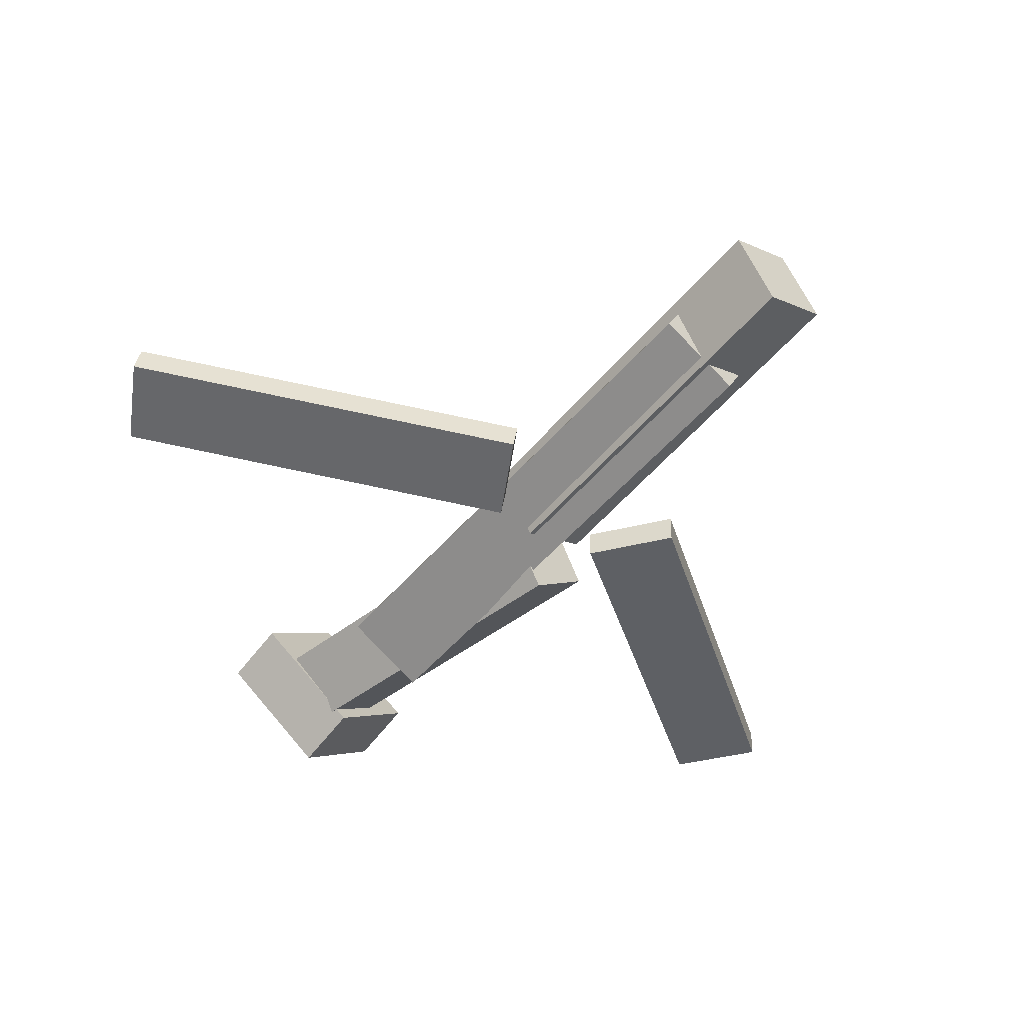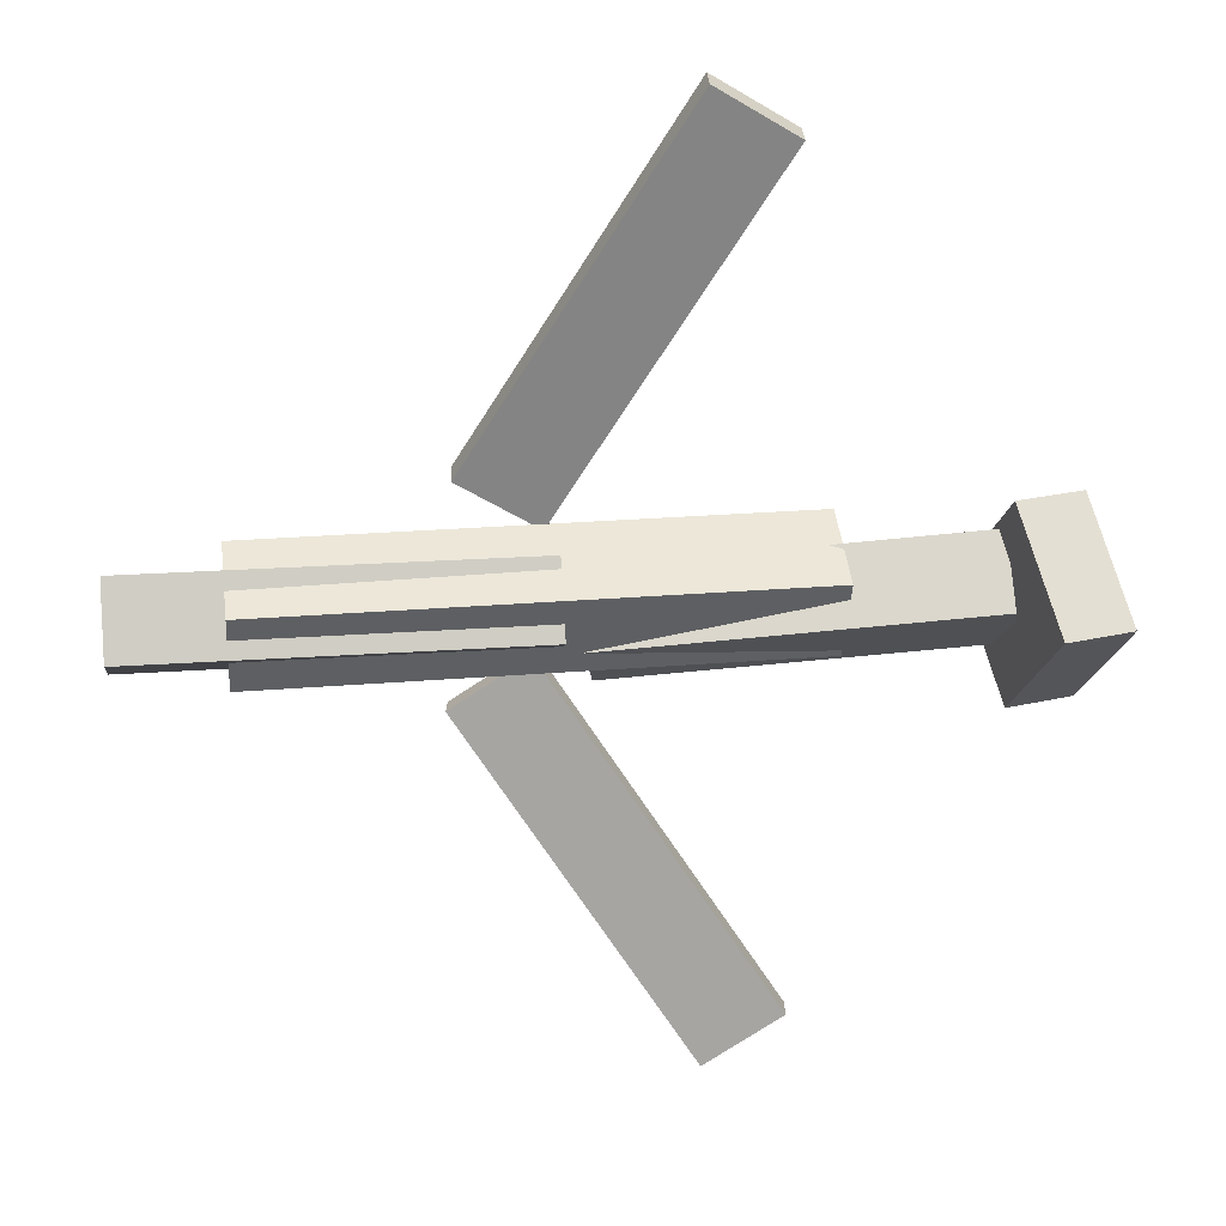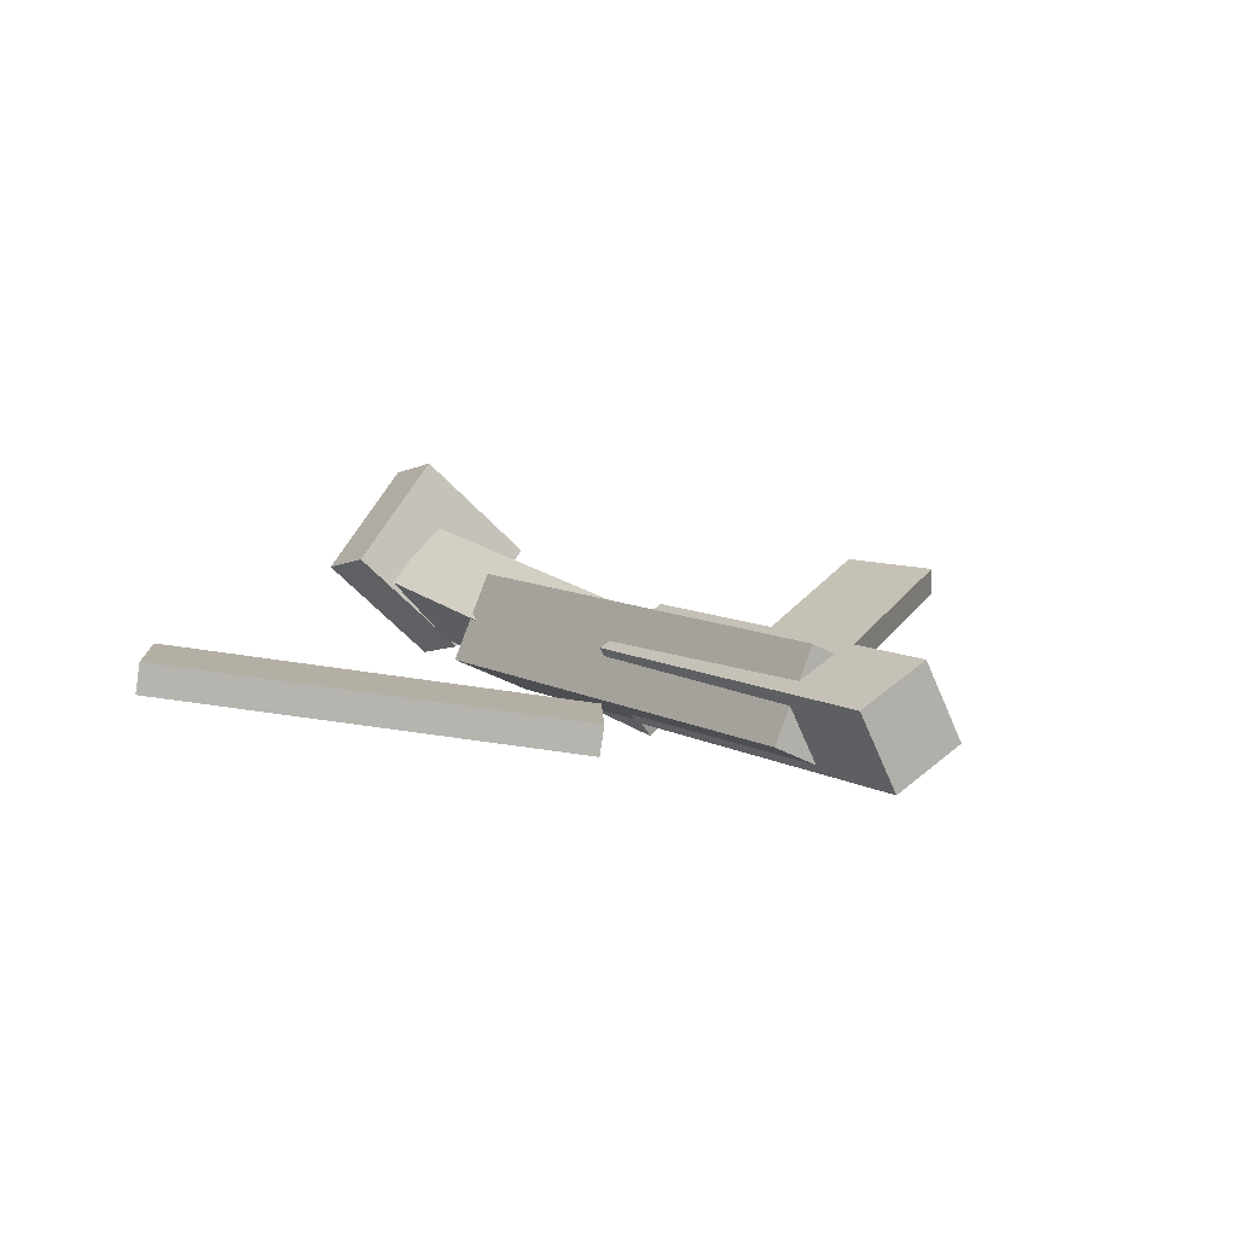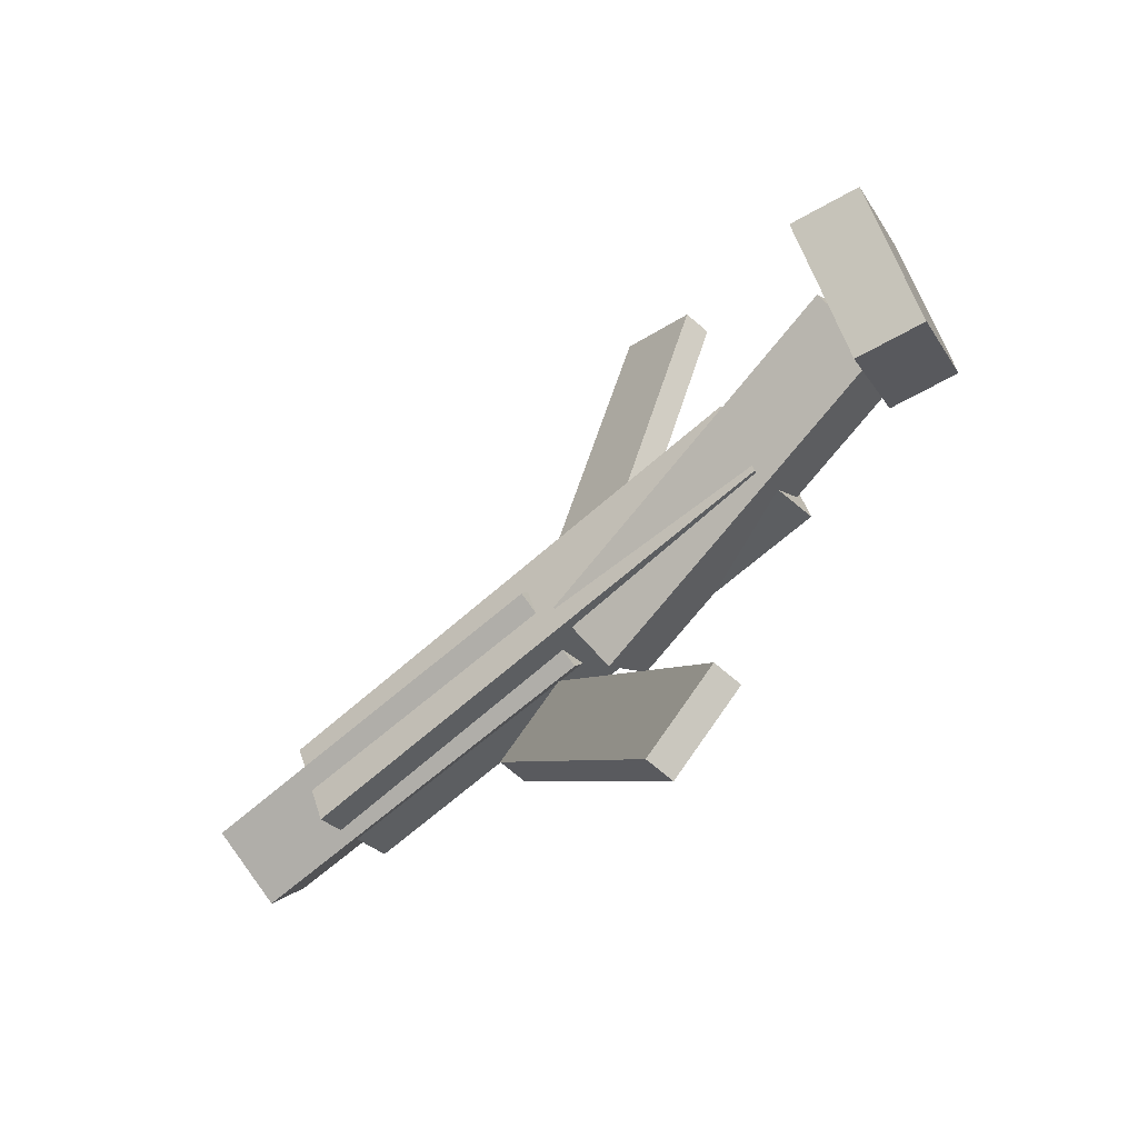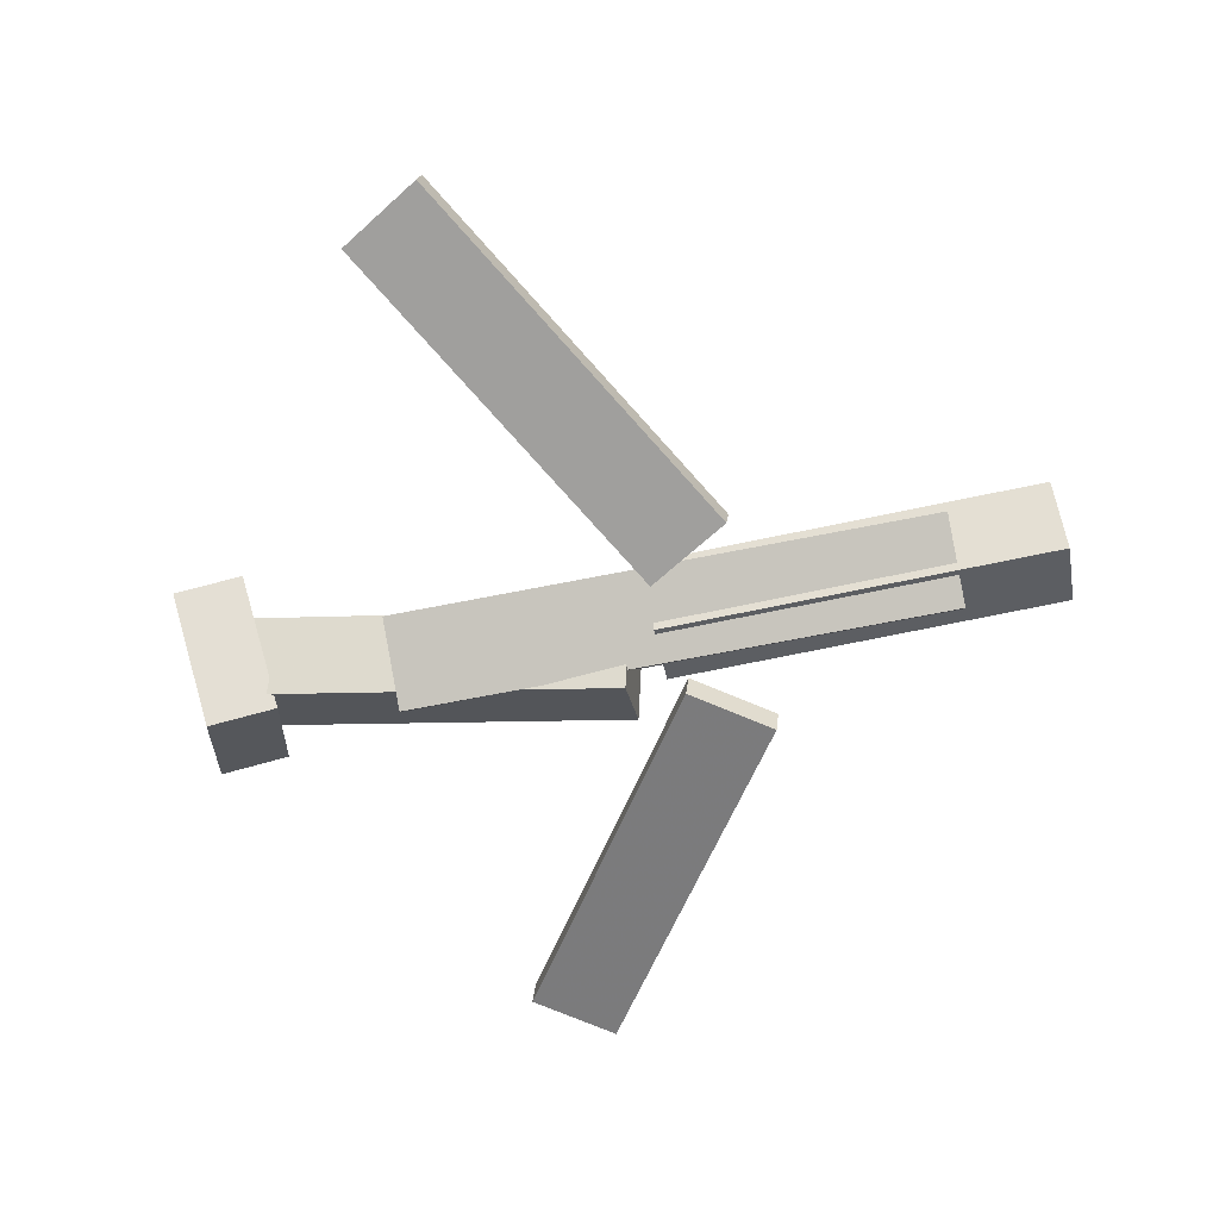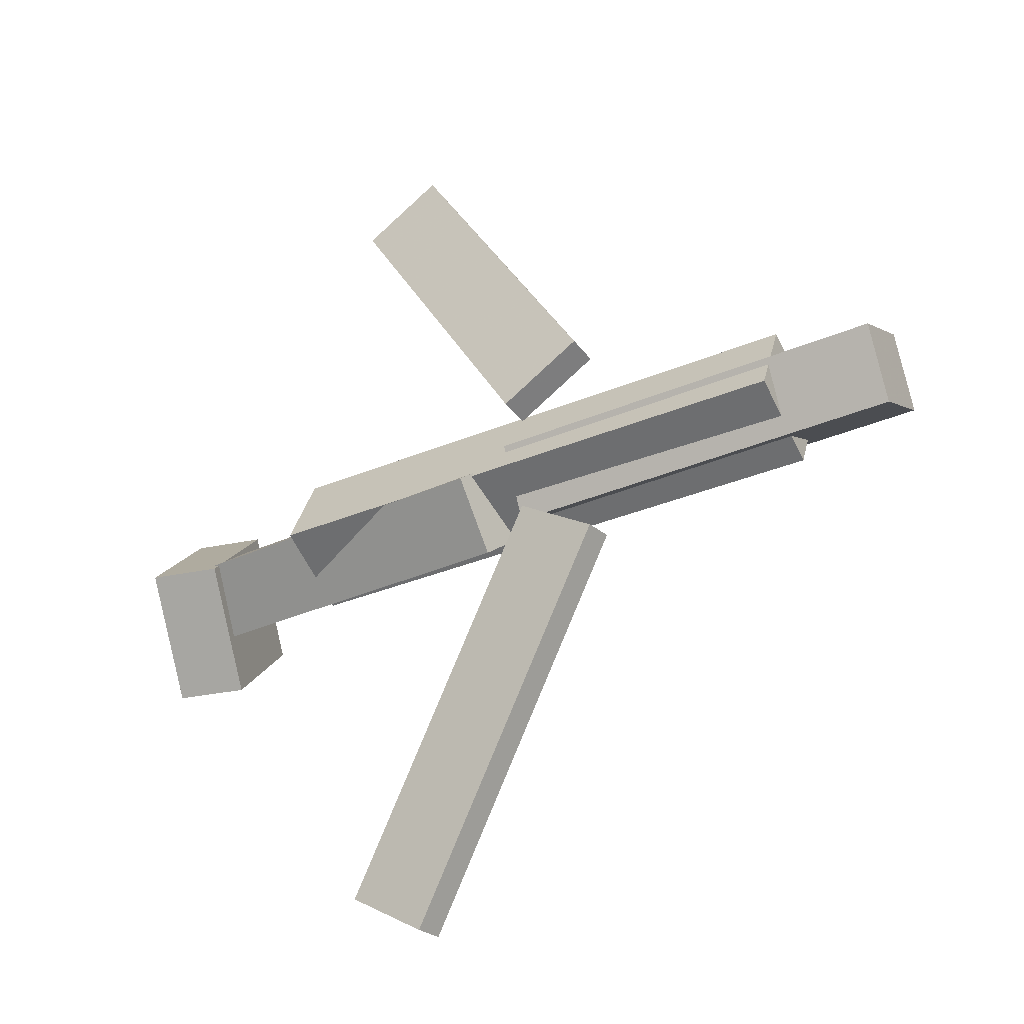
<metadata>
{"format":"obj","ext":"obj","renderer":"f3d","projection":"perspective","resolution":1024,"background":"white","views":[{"elev":-52.3,"azim":50.5,"up":"+Y"},{"elev":21.9,"azim":172.6,"up":"+Z"},{"elev":9.3,"azim":56.8,"up":"+Y"},{"elev":-64.4,"azim":-137.5,"up":"+Z"},{"elev":-66.5,"azim":11.4,"up":"+Y"},{"elev":-34.3,"azim":30.3,"up":"+Z"}]}
</metadata>
<code>
v 0.105 -0.06548 -0.08085
v 0.04686 -0.06138 -0.04211
v 0.1022 -0.08641 -0.08291
v 0.04401 -0.0823 -0.04417
v -0.06266 -0.01746 -0.3377
v -0.1208 -0.01336 -0.2989
v -0.0655 -0.03839 -0.3397
v -0.1237 -0.03428 -0.301
f 1.0 7.0 5.0
f 1.0 3.0 7.0
f 1.0 4.0 3.0
f 1.0 2.0 4.0
f 3.0 8.0 7.0
f 3.0 4.0 8.0
f 5.0 7.0 8.0
f 5.0 8.0 6.0
f 1.0 5.0 6.0
f 1.0 6.0 2.0
f 2.0 6.0 8.0
f 2.0 8.0 4.0
v -0.1554 -0.0673 0.0504
v 0.247 -0.06289 0.04856
v -0.1563 -0.00415 0.02072
v 0.2461 0.0002528 0.01888
v -0.1554 -0.09633 -0.01136
v 0.247 -0.09193 -0.0132
v -0.1562 -0.03319 -0.04105
v 0.2462 -0.02879 -0.04289
f 9.0 15.0 13.0
f 9.0 11.0 15.0
f 9.0 12.0 11.0
f 9.0 10.0 12.0
f 11.0 16.0 15.0
f 11.0 12.0 16.0
f 13.0 15.0 16.0
f 13.0 16.0 14.0
f 9.0 13.0 14.0
f 9.0 14.0 10.0
f 10.0 14.0 16.0
f 10.0 16.0 12.0
v -0.2703 -0.02592 -0.03442
v -0.2713 -0.06461 0.01002
v -0.2594 0.0184 0.004423
v -0.2604 -0.02029 0.04885
v 0.005959 -0.06751 -0.06457
v 0.004982 -0.1062 -0.02014
v 0.01687 -0.02319 -0.02573
v 0.01589 -0.06189 0.0187
f 17.0 23.0 21.0
f 17.0 19.0 23.0
f 17.0 20.0 19.0
f 17.0 18.0 20.0
f 19.0 24.0 23.0
f 19.0 20.0 24.0
f 21.0 23.0 24.0
f 21.0 24.0 22.0
f 17.0 21.0 22.0
f 17.0 22.0 18.0
f 18.0 22.0 24.0
f 18.0 24.0 20.0
v 0.3235 -0.02746 0.04192
v 0.3234 -0.0009689 -0.009359
v 0.0306 -0.03188 0.03986
v 0.03056 -0.005385 -0.01141
v 0.3245 -0.08318 0.01312
v 0.3245 -0.05668 -0.03815
v 0.03165 -0.0876 0.01107
v 0.03161 -0.0611 -0.0402
f 25.0 31.0 29.0
f 25.0 27.0 31.0
f 25.0 28.0 27.0
f 25.0 26.0 28.0
f 27.0 32.0 31.0
f 27.0 28.0 32.0
f 29.0 31.0 32.0
f 29.0 32.0 30.0
f 25.0 29.0 30.0
f 25.0 30.0 26.0
f 26.0 30.0 32.0
f 26.0 32.0 28.0
v -0.2618 -0.005423 -0.07271
v -0.312 -0.01724 -0.07168
v -0.2776 0.06843 0.00299
v -0.3278 0.05661 0.00402
v -0.2439 -0.07502 -0.001087
v -0.2941 -0.08684 -5.652e-05
v -0.2597 -0.001171 0.07462
v -0.31 -0.01299 0.07565
f 33.0 39.0 37.0
f 33.0 35.0 39.0
f 33.0 36.0 35.0
f 33.0 34.0 36.0
f 35.0 40.0 39.0
f 35.0 36.0 40.0
f 37.0 39.0 40.0
f 37.0 40.0 38.0
f 33.0 37.0 38.0
f 33.0 38.0 34.0
f 34.0 38.0 40.0
f 34.0 40.0 36.0
v 0.09581 -0.09281 0.08217
v 0.03578 -0.0925 0.04592
v 0.09758 -0.07041 0.07944
v 0.03754 -0.0701 0.04319
v -0.06344 -0.04806 0.3463
v -0.1235 -0.04775 0.31
v -0.06168 -0.02566 0.3436
v -0.1217 -0.02535 0.3073
f 41.0 47.0 45.0
f 41.0 43.0 47.0
f 41.0 44.0 43.0
f 41.0 42.0 44.0
f 43.0 48.0 47.0
f 43.0 44.0 48.0
f 45.0 47.0 48.0
f 45.0 48.0 46.0
f 41.0 45.0 46.0
f 41.0 46.0 42.0
f 42.0 46.0 48.0
f 42.0 48.0 44.0

</code>
